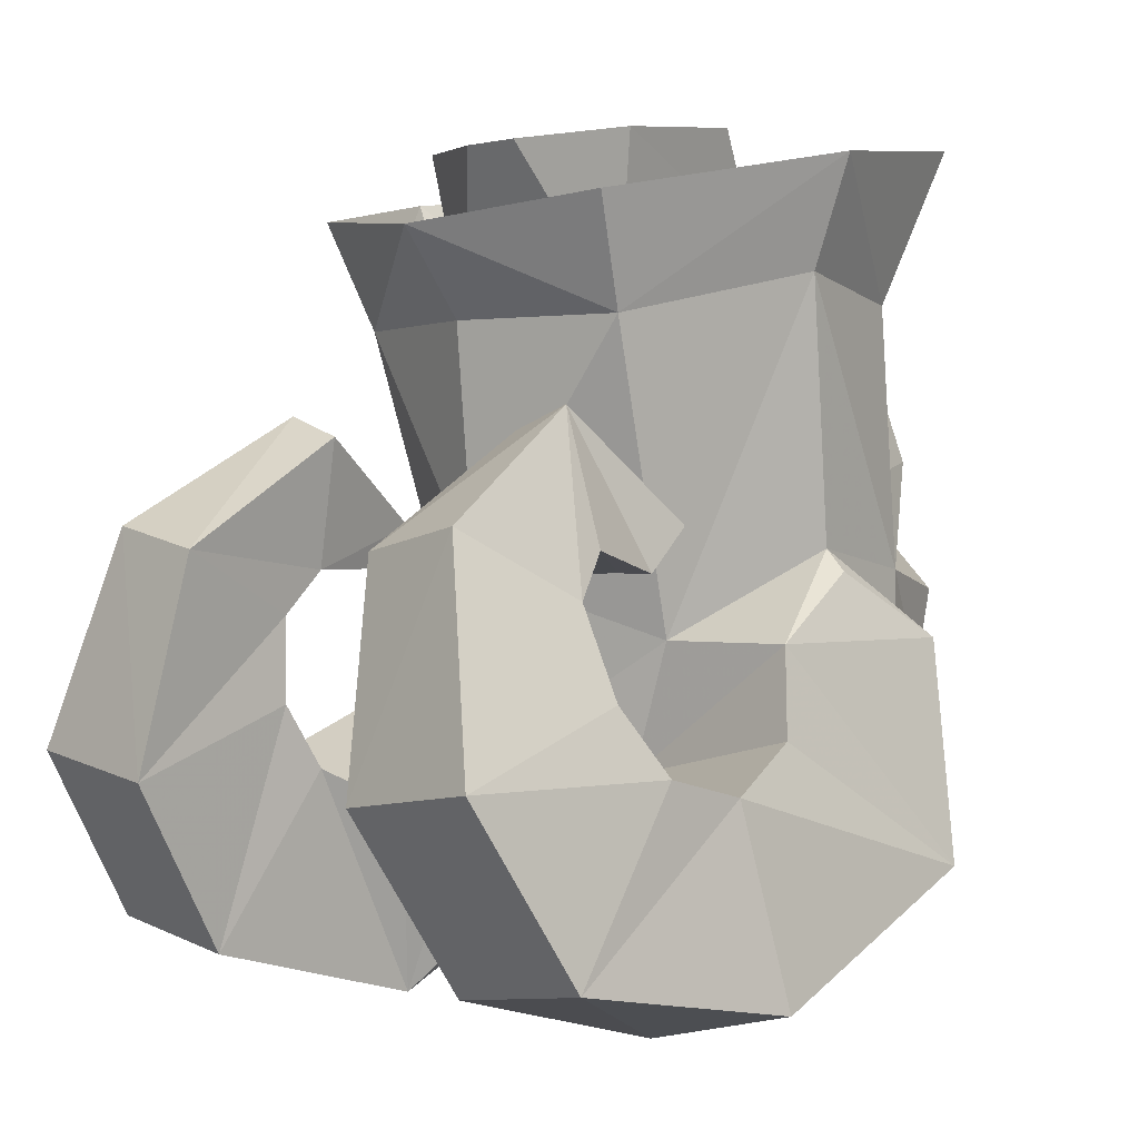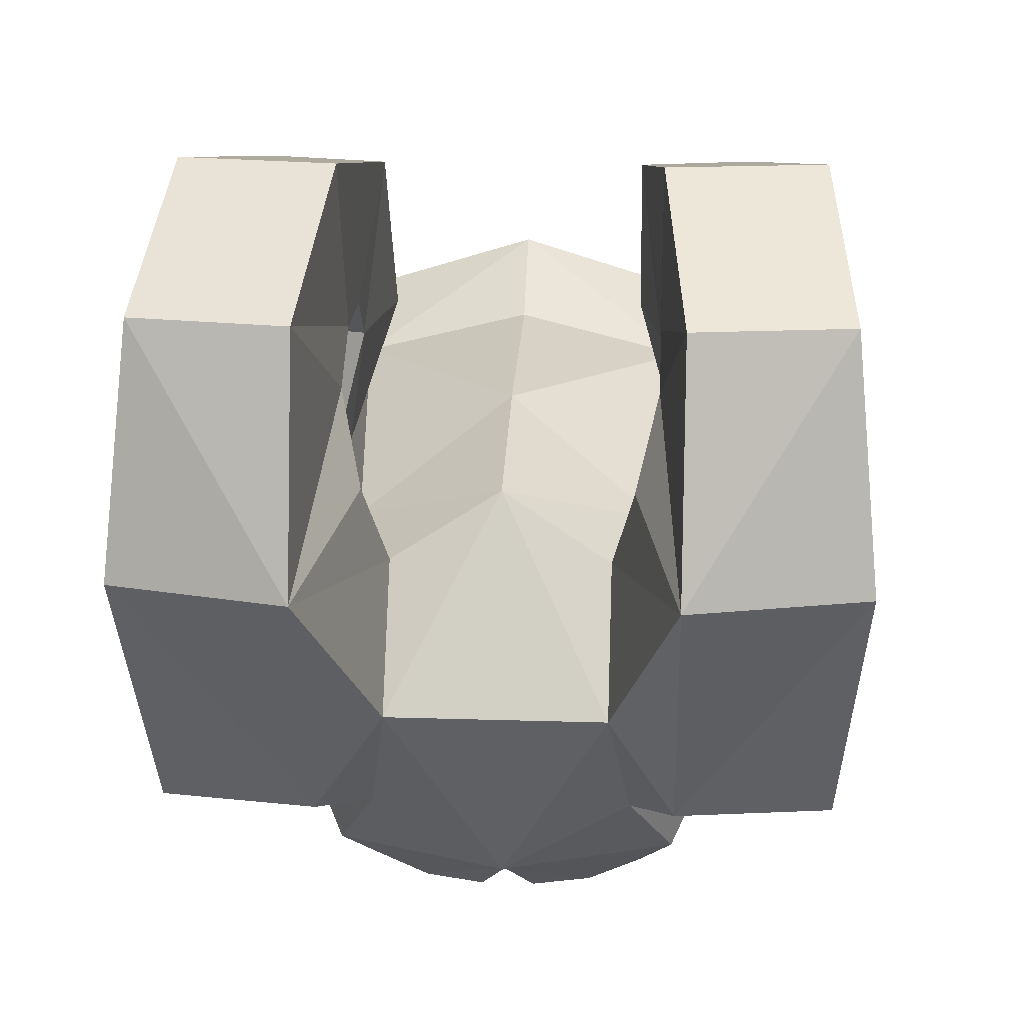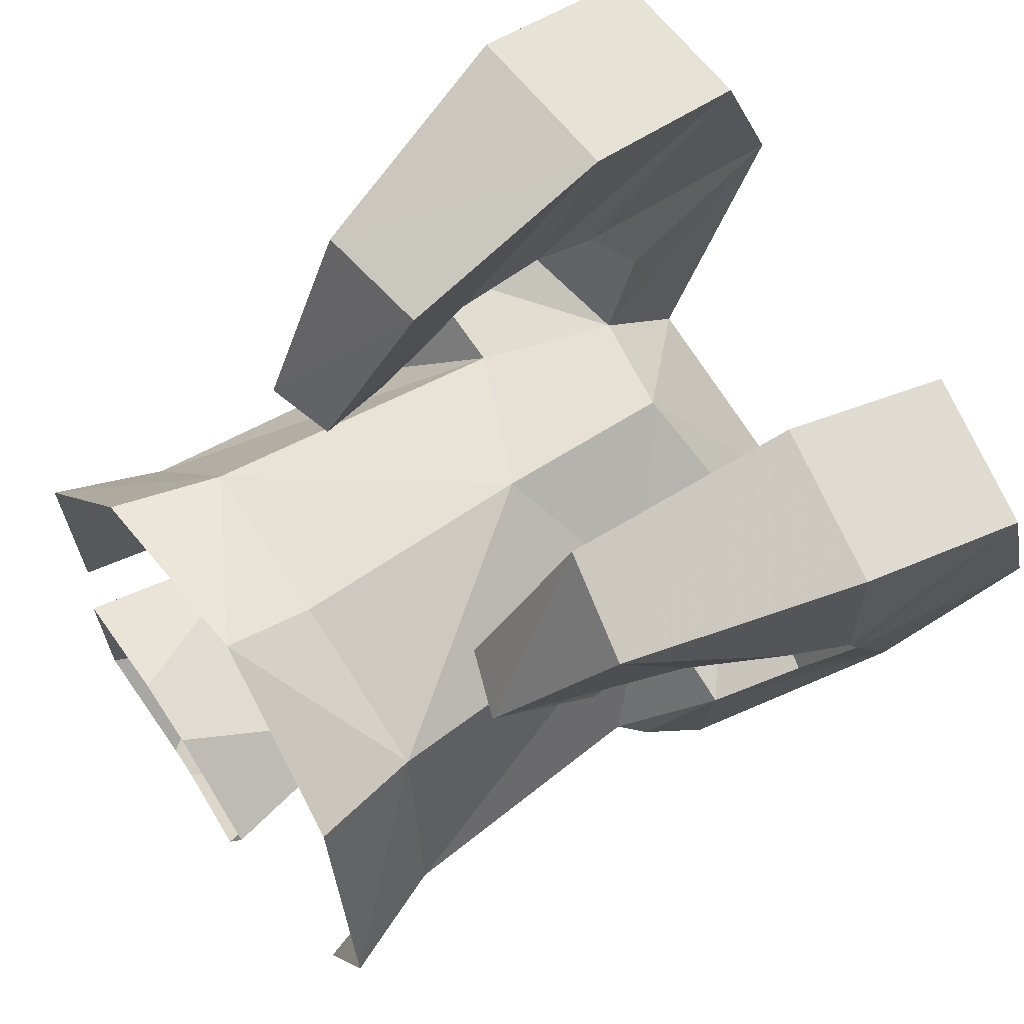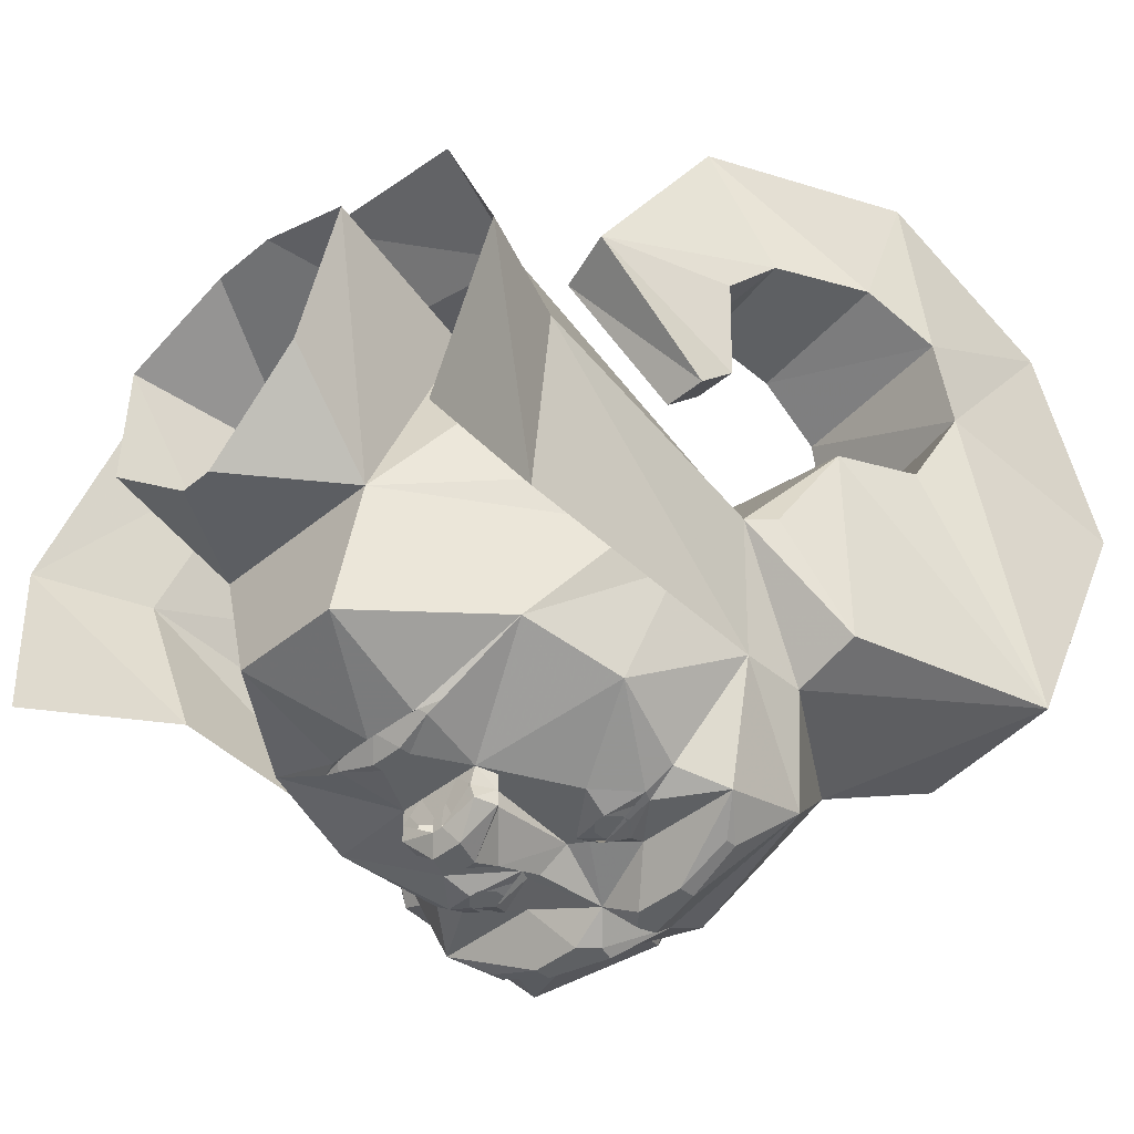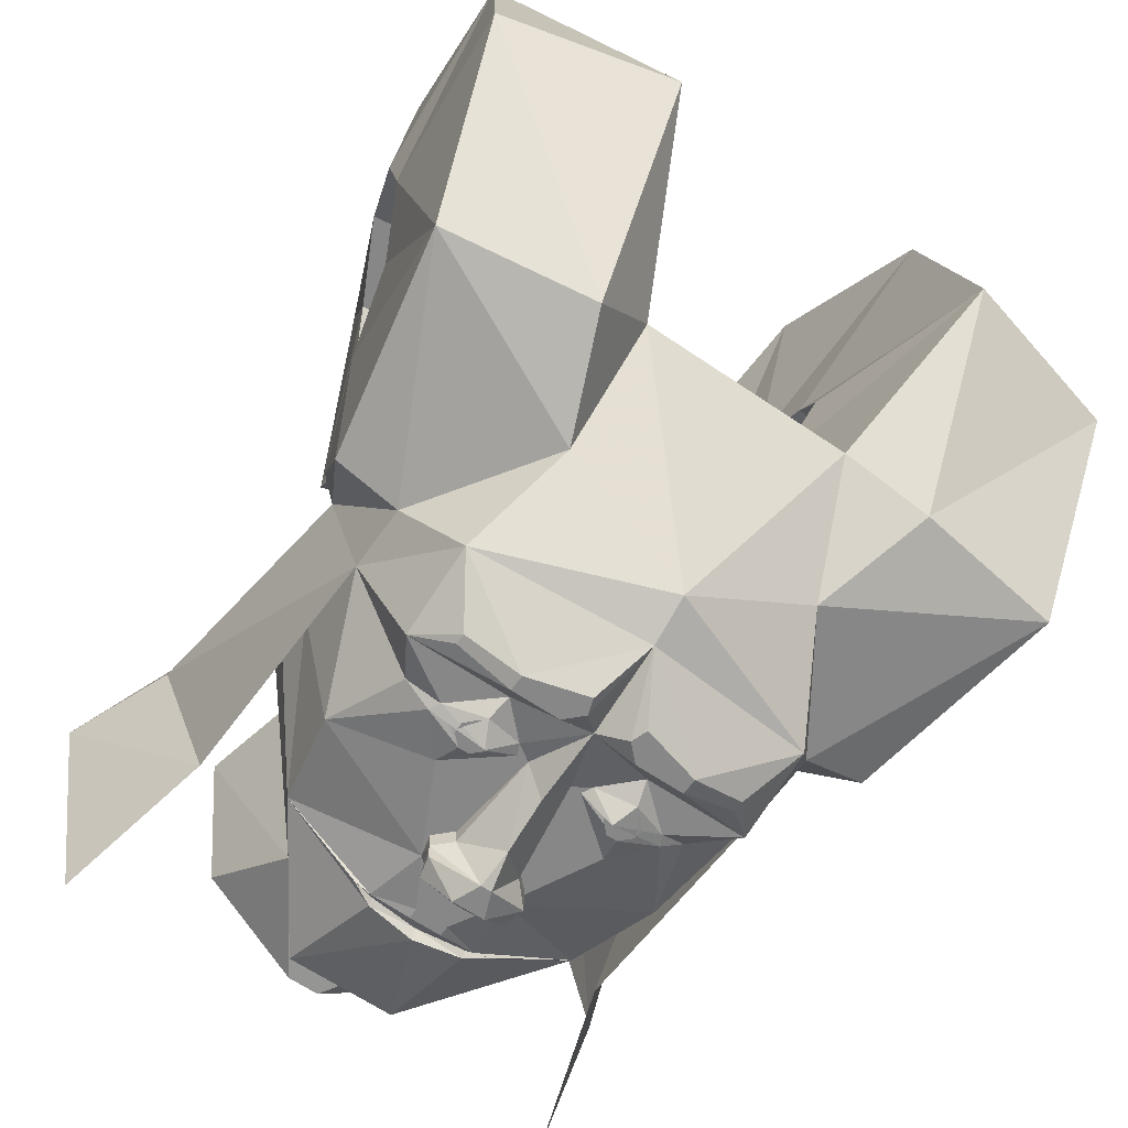
<metadata>
{"format":"obj","ext":"obj","renderer":"f3d","projection":"perspective","resolution":1024,"background":"white","views":[{"elev":1.0,"azim":46.0,"up":"+Y"},{"elev":19.7,"azim":3.3,"up":"+Z"},{"elev":77.1,"azim":-123.6,"up":"+Z"},{"elev":-42.5,"azim":-135.3,"up":"+Z"},{"elev":-62.4,"azim":-34.9,"up":"+Z"}]}
</metadata>
<code>
v 0.03906 -0.3203 -0.4062
v 0.03125 -0.2969 -0.4062
v 0.05469 -0.2734 -0.4062
v 0.125 -0.2734 -0.4062
v 0.125 -0.2969 -0.4062
v 0 -0.3906 -0.3438
v 0 -0.2656 -0.375
v 0.1016 -0.2344 -0.3438
v 0.25 -0.2344 -0.3438
v 0.2031 -0.2734 -0.375
v 0.2031 -0.2891 -0.375
v 0.25 -0.3594 -0.3125
v 0 -0.4531 -0.3125
v -0.25 -0.3594 -0.3125
v -0.125 -0.2969 -0.4062
v -0.03906 -0.3203 -0.4062
v -0.03125 -0.2969 -0.4062
v -0.05469 -0.2734 -0.4062
v -0.1016 -0.2344 -0.3438
v -0.05469 -0.1875 -0.3438
v -0.03125 -0.1719 -0.3438
v 0 -0.1562 -0.3828
v 0.03125 -0.1719 -0.3438
v 0.05469 -0.1875 -0.3438
v 0.1094 -0.2031 -0.3594
v 0.1641 -0.1797 -0.3438
v 0.2031 -0.1719 -0.3203
v 0.3125 -0.2031 -0.1875
v -0.125 -0.2734 -0.4062
v -0.2031 -0.2891 -0.375
v -0.2031 -0.2734 -0.375
v -0.25 -0.2344 -0.3438
v -0.3125 -0.2031 -0.1875
v -0.2109 -0.1719 -0.3203
v -0.1641 -0.1797 -0.3438
v -0.1094 -0.2031 -0.3594
v -0.04688 -0.1719 -0.3438
v -0.125 -0.1094 -0.3438
v -0.04688 -0.03906 -0.3438
v -0.04688 -0.03906 -0.3672
v 0 -0.08594 -0.4062
v 0.04688 -0.03906 -0.3672
v 0.04688 -0.03906 -0.3438
v 0.125 -0.1094 -0.3438
v 0.04688 -0.1719 -0.3438
v 0.1172 -0.1484 -0.3594
v 0.1719 -0.1641 -0.3438
v 0.25 -0.04688 -0.2812
v 0.3125 -0.07812 -0.125
v 0.2188 0.09375 -0.25
v 0.3125 -0.01562 -0.09375
v 0.3125 -0.07812 -0.0625
v 0.2031 0.3984 0.2422
v 0.1562 0.1484 0.2188
v 0.125 0.2656 -0.09375
v 0.1719 0.4219 0.01562
v 0.02344 0.4219 -0.1094
v -0.02344 0.4219 -0.1094
v -0.125 0.2656 -0.09375
v -0.1641 0.4219 0.01562
v -0.2031 0.3984 0.2422
v -0.1562 0.1484 0.2188
v -0.04688 0.3906 0.3125
v 0.04688 0.3906 0.3125
v -0.09375 0.2812 -0.2812
v -0.07031 0.125 -0.3281
v -0.2188 0.09375 -0.25
v 0.0625 0.2812 -0.2812
v 0 0.1328 -0.3359
v 0 0.125 -0.3203
v -0.07031 0.1172 -0.3203
v -0.1016 0.1094 -0.3203
v -0.07812 0.1094 -0.3281
v -0.0625 0.01562 -0.3438
v -0.25 -0.04688 -0.2812
v -0.3125 -0.07812 -0.125
v -0.3125 -0.01562 -0.09375
v -0.3125 0.01562 -0.03125
v -0.25 0.1094 0.125
v 0.07031 0.125 -0.3281
v 0.1016 0.1094 -0.3203
v 0.07031 0.1172 -0.3203
v 0.3125 0.01562 -0.03125
v -0.02344 0.1016 -0.3438
v -0.02344 0.08594 -0.3438
v -0.03125 0.01562 -0.3438
v -0.05469 0.01562 -0.3672
v -0.07031 -0.01562 -0.3672
v -0.07031 -0.01562 -0.3438
v -0.1719 -0.1641 -0.3438
v 0.07812 0.1094 -0.3281
v 0.02344 0.1016 -0.3438
v 0.02344 0.08594 -0.3438
v 0.03125 0.01562 -0.3438
v 0.007812 0.01562 -0.3828
v -0.007812 0.01562 -0.3828
v 0.007812 0.01562 -0.4062
v -0.007812 0.01562 -0.4062
v 0.02344 0 -0.4297
v -0.02344 0 -0.4297
v -0.0625 0.01562 -0.3906
v -0.07031 -0.01562 -0.3906
v -0.007812 -0.03906 -0.4297
v 0.0625 0.01562 -0.3438
v 0.0625 0.01562 -0.3672
v 0.07031 -0.01562 -0.3438
v 0.07031 -0.01562 -0.3672
v 0.0625 0.01562 -0.3906
v 0.07031 -0.01562 -0.3906
v 0.007812 -0.03906 -0.4297
v 0.25 0.1094 0.125
v 0.3125 -0.1094 0.0625
v -0.3125 -0.1094 0.0625
v -0.1172 -0.1484 -0.3594
v -0.09375 -0.1719 -0.375
v 0.09375 -0.1719 -0.375
v -0.1016 -0.1875 -0.3594
v -0.1172 -0.1875 -0.3594
v -0.125 -0.1797 -0.3594
v -0.125 -0.1641 -0.3594
v -0.1172 -0.1562 -0.3594
v -0.1016 -0.1562 -0.3594
v -0.09375 -0.1641 -0.3594
v -0.09375 -0.1797 -0.3594
v -0.1016 -0.1953 -0.3594
v -0.1172 -0.1953 -0.3594
v -0.1328 -0.1797 -0.3594
v -0.1328 -0.1641 -0.3594
v -0.1016 -0.1484 -0.3594
v -0.08594 -0.1641 -0.3594
v -0.08594 -0.1797 -0.3594
v 0.08594 -0.1797 -0.3594
v 0.08594 -0.1641 -0.3594
v 0.1016 -0.1484 -0.3594
v 0.1328 -0.1641 -0.3594
v 0.1328 -0.1797 -0.3594
v 0.1172 -0.1953 -0.3594
v 0.1016 -0.1953 -0.3594
v 0.09375 -0.1797 -0.3594
v 0.09375 -0.1641 -0.3594
v 0.1016 -0.1562 -0.3594
v 0.1172 -0.1562 -0.3594
v 0.125 -0.1641 -0.3594
v 0.125 -0.1797 -0.3594
v 0.1172 -0.1875 -0.3594
v 0.1016 -0.1875 -0.3594
v -0.3125 -0.07812 -0.0625
v 0.2188 -0.2969 0.1875
v 0.25 0.1406 0.3125
v 0.375 0.2031 0.0625
v 0.3438 -0.1719 0
v 0 -0.2031 0.3438
v 0 0.1406 0.375
v 0 0.2656 0.4688
v 0.2812 0.2969 0.375
v 0.4375 0.3594 0.0625
v -0.25 0.1406 0.3125
v -0.2812 0.2969 0.375
v -0.4375 0.3594 0.0625
v -0.375 0.2031 0.0625
v -0.3125 0.1719 -0.1562
v -0.375 0.3906 -0.2188
v -0.3438 -0.1719 0
v -0.2188 -0.2969 0.1875
v 0.375 0.3906 -0.2188
v 0.3125 0.1719 -0.1562
v -0.375 -0.2031 0
v -0.4062 -0.2969 0.1562
v -0.1562 -0.4844 0.1875
v 0 -0.4531 0.2812
v 0.1562 -0.4844 0.1875
v 0.4062 -0.2969 0.1562
v 0.375 -0.2031 0
v 0.4062 -0.2969 -0.1562
v 0.3125 -0.2969 -0.1875
v 0.1875 -0.4844 -0.1875
v 0.1562 -0.6094 0
v -0.1562 -0.6094 0
v -0.1875 -0.4844 -0.1875
v -0.3125 -0.2969 -0.1875
v -0.4062 -0.2969 -0.1562
v -0.4688 -0.6094 -0.125
v -0.4375 -0.4219 0.1875
v -0.1875 -0.5469 0.3125
v -0.25 -0.8281 0.25
v 0.25 -0.8281 0.25
v 0.1875 -0.5469 0.3125
v 0.4375 -0.4219 0.1875
v 0.4688 -0.6094 -0.125
v -0.3125 -0.1406 0.25
v -0.2812 0.01562 0.4375
v -0.1875 -0.01562 0.4375
v -0.25 -0.1406 0.25
v -0.3125 -0.2031 0.3125
v -0.3438 -0.1719 0.4375
v -0.375 -0.2344 0.5
v -0.3438 -0.1406 0.6875
v -0.1875 -0.1719 0.6875
v -0.2188 -0.2031 0.4375
v -0.25 -0.2031 0.3125
v -0.2188 -0.2656 0.5
v -0.4375 -0.3594 0.5
v -0.4375 -0.4531 0.75
v -0.2188 -0.4844 0.75
v -0.4688 -0.7031 0.5938
v -0.25 -0.7344 0.5938
v -0.2188 -0.3906 0.5
v -0.4688 -0.4531 0.4375
v -0.4688 -0.4844 0.3125
v -0.5 -0.7656 0.25
v -0.2188 -0.4844 0.4375
v -0.25 -0.6406 -0.125
v 0.1875 -0.01562 0.4375
v 0.2812 0.01562 0.4375
v 0.3125 -0.1406 0.25
v 0.25 -0.1406 0.25
v 0.2188 -0.2031 0.4375
v 0.1875 -0.1719 0.6875
v 0.3438 -0.1406 0.6875
v 0.375 -0.2344 0.5
v 0.3438 -0.1719 0.4375
v 0.3125 -0.2031 0.3125
v 0.25 -0.2031 0.3125
v 0.2188 -0.2656 0.5
v 0.2188 -0.4844 0.75
v 0.4375 -0.4531 0.75
v 0.4375 -0.3594 0.5
v 0.2188 -0.3906 0.5
v 0.25 -0.7344 0.5938
v 0.4688 -0.7031 0.5938
v 0.4688 -0.4531 0.4375
v 0.2188 -0.4844 0.4375
v 0.5 -0.7656 0.25
v 0.4688 -0.4844 0.3125
v 0.25 -0.6406 -0.125
f 1 2 3
f 1 3 4
f 1 4 5
f 1 5 6
f 1 6 2
f 2 6 7
f 2 7 3
f 4 10 5
f 5 10 11
f 5 11 12
f 5 12 6
f 6 12 13
f 6 13 14
f 6 14 15
f 6 15 16
f 6 16 17
f 6 17 7
f 7 17 18
f 9 28 12
f 9 12 11
f 9 11 10
f 15 29 18
f 15 18 17
f 15 17 16
f 30 31 29
f 30 29 15
f 30 15 14
f 30 14 32
f 30 32 31
f 32 14 33
f 148 151 150
f 148 150 149
f 148 149 152
f 149 150 156
f 149 156 155
f 149 155 154
f 149 154 153
f 149 153 152
f 152 153 157
f 153 154 157
f 157 154 158
f 158 159 157
f 157 159 160
f 159 162 161
f 159 161 160
f 160 161 33
f 33 163 160
f 160 163 164
f 164 152 157
f 164 157 160
f 156 150 166
f 156 166 165
f 150 151 28
f 150 28 166
f 164 169 170
f 164 170 152
f 152 170 148
f 148 170 171
f 151 175 28
f 28 175 12
f 12 175 176
f 12 176 13
f 13 176 177
f 13 177 178
f 13 178 179
f 13 179 14
f 14 179 180
f 14 180 33
f 33 180 163
f 169 178 170
f 170 178 177
f 170 177 171
f 3 7 8
f 3 8 4
f 4 8 9
f 4 9 10
f 7 18 19
f 7 19 20
f 7 20 21
f 7 21 22
f 7 22 23
f 7 23 24
f 7 24 8
f 8 24 25
f 8 25 26
f 8 26 9
f 9 26 27
f 9 27 28
f 31 32 29
f 29 32 19
f 29 19 18
f 32 33 34
f 32 34 35
f 32 35 19
f 19 35 36
f 19 36 20
f 20 37 21
f 21 37 38
f 21 38 39
f 21 39 40
f 21 40 41
f 21 41 22
f 22 41 23
f 23 41 42
f 23 42 43
f 23 43 44
f 23 44 45
f 23 45 24
f 26 47 27
f 27 47 48
f 27 48 28
f 28 48 49
f 74 87 88
f 74 88 89
f 74 89 38
f 74 38 75
f 75 38 90
f 75 90 34
f 75 34 33
f 75 33 76
f 98 97 99
f 98 99 100
f 98 100 101
f 87 101 88
f 88 101 102
f 88 102 103
f 88 103 40
f 88 40 89
f 89 40 39
f 89 39 38
f 105 104 106
f 105 106 107
f 105 107 108
f 97 108 99
f 99 108 109
f 99 109 110
f 99 110 100
f 100 110 103
f 100 103 102
f 100 102 101
f 46 44 47
f 47 44 48
f 48 44 104
f 46 45 44
f 106 104 44
f 106 44 43
f 106 43 107
f 107 43 42
f 107 42 109
f 107 109 108
f 90 38 114
f 90 35 34
f 38 37 114
f 42 110 109
f 110 42 41
f 110 41 103
f 103 41 40
f 148 149 150
f 148 150 151
f 148 152 149
f 149 152 153
f 149 153 154
f 149 154 155
f 149 155 156
f 149 156 150
f 152 157 153
f 153 157 154
f 157 158 154
f 158 157 159
f 157 160 159
f 159 160 161
f 159 161 162
f 160 33 161
f 33 160 163
f 160 164 163
f 164 160 157
f 164 157 152
f 156 165 166
f 156 166 150
f 150 166 28
f 150 28 151
f 20 36 37
f 24 45 46
f 24 46 25
f 25 46 47
f 25 47 26
f 90 114 35
f 114 37 36
f 114 36 35
f 49 48 50
f 49 50 51
f 49 51 52
f 53 54 55
f 53 55 56
f 56 55 57
f 57 55 58
f 58 55 59
f 58 59 60
f 60 59 61
f 61 59 62
f 61 62 63
f 63 62 54
f 63 54 64
f 64 54 53
f 65 66 67
f 65 67 59
f 65 59 55
f 65 55 68
f 65 68 69
f 65 69 66
f 66 72 67
f 67 72 73
f 67 73 74
f 67 74 75
f 67 75 76
f 67 76 77
f 67 77 59
f 59 77 78
f 59 78 79
f 59 79 62
f 80 69 68
f 80 68 50
f 80 50 81
f 55 83 51
f 55 51 50
f 55 50 68
f 73 84 85
f 73 85 74
f 74 85 86
f 74 86 87
f 84 92 93
f 84 93 85
f 85 93 94
f 85 94 86
f 86 94 95
f 86 95 96
f 96 95 97
f 96 97 98
f 98 101 87
f 91 81 50
f 91 50 104
f 91 104 93
f 91 93 92
f 104 94 93
f 94 104 105
f 105 108 97
f 111 55 54
f 55 111 83
f 83 111 112
f 113 79 78
f 48 104 50
f 35 90 115
f 35 115 36
f 36 115 20
f 20 115 37
f 116 26 25
f 116 25 24
f 116 24 45
f 116 47 26
f 76 147 77
f 66 69 70
f 66 70 71
f 66 71 72
f 80 81 82
f 80 82 70
f 80 70 69
f 73 71 70
f 73 70 84
f 71 73 72
f 70 82 91
f 70 91 92
f 70 92 84
f 81 91 82
f 117 118 119
f 117 119 120
f 117 120 121
f 117 121 122
f 117 122 123
f 117 123 124
f 139 140 141
f 139 141 142
f 139 142 143
f 139 143 144
f 139 144 145
f 139 145 146
f 125 126 127
f 125 127 128
f 125 128 114
f 125 114 129
f 125 129 130
f 125 130 131
f 132 133 134
f 132 134 46
f 132 46 135
f 132 135 136
f 132 136 137
f 132 137 138
f 163 167 168
f 163 168 164
f 164 168 169
f 148 171 172
f 148 172 151
f 151 172 173
f 151 173 174
f 151 174 175
f 163 180 181
f 163 181 167
f 167 181 168
f 168 181 182
f 168 182 183
f 168 183 169
f 169 183 184
f 169 184 185
f 169 185 178
f 171 177 186
f 171 186 187
f 171 187 188
f 171 188 172
f 172 188 189
f 172 189 174
f 172 174 173
f 190 191 192
f 190 192 193
f 190 193 194
f 190 194 191
f 191 194 195
f 191 195 196
f 191 196 197
f 191 197 198
f 191 198 192
f 192 198 199
f 192 199 193
f 193 199 200
f 193 200 194
f 194 200 195
f 195 200 199
f 195 199 196
f 196 199 201
f 196 201 202
f 196 202 197
f 197 202 203
f 197 203 204
f 197 204 198
f 198 204 201
f 198 201 199
f 203 205 206
f 203 206 204
f 204 206 207
f 204 207 201
f 201 207 202
f 202 207 208
f 202 208 203
f 203 208 205
f 205 208 209
f 205 209 210
f 205 210 185
f 205 185 206
f 206 185 211
f 206 211 207
f 207 211 208
f 208 211 209
f 209 211 184
f 209 184 183
f 209 183 182
f 209 182 210
f 210 182 212
f 210 212 185
f 185 212 178
f 178 212 179
f 179 212 182
f 179 182 180
f 180 182 181
f 185 184 211
f 213 214 215
f 213 215 216
f 213 216 217
f 213 217 218
f 213 218 214
f 214 218 219
f 214 219 220
f 214 220 221
f 214 221 222
f 214 222 215
f 215 222 216
f 216 222 223
f 216 223 217
f 217 223 221
f 217 221 220
f 217 220 224
f 217 224 218
f 218 224 225
f 218 225 219
f 219 225 226
f 219 226 227
f 219 227 220
f 220 227 224
f 224 227 228
f 224 228 225
f 225 228 229
f 225 229 226
f 226 229 230
f 226 230 231
f 226 231 227
f 227 231 228
f 228 231 232
f 228 232 229
f 229 232 186
f 229 186 230
f 230 186 233
f 230 233 234
f 230 234 231
f 231 234 232
f 232 234 187
f 232 187 186
f 223 222 221
f 235 189 233
f 235 233 186
f 235 186 177
f 235 177 176
f 235 176 189
f 189 176 175
f 189 175 174
f 187 234 188
f 188 234 189
f 189 234 233

</code>
